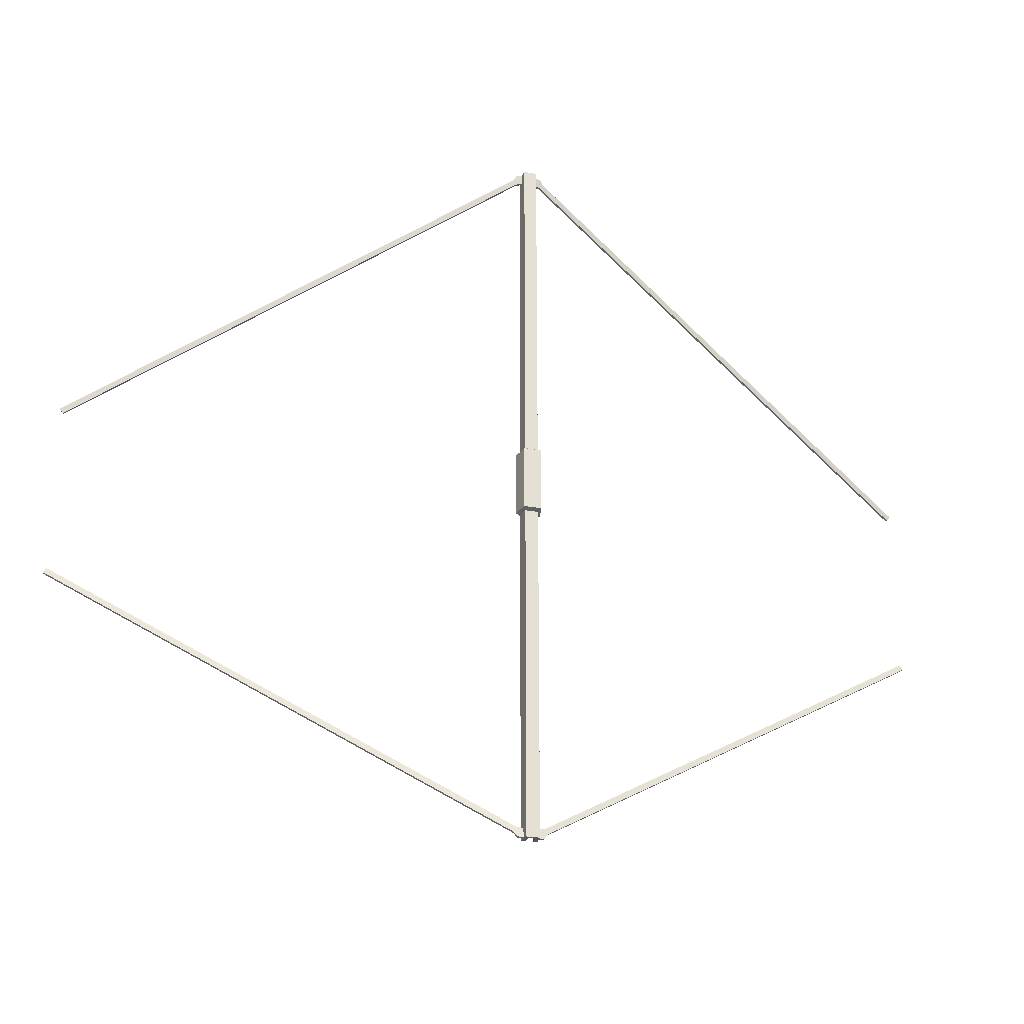
<metadata>
{"format":"obj","ext":"obj","renderer":"f3d","projection":"perspective","resolution":1024,"background":"white","views":[{"elev":-27.1,"azim":-15.5,"up":"+Z"}]}
</metadata>
<code>
g interior_suspension
v 6.167 10.87 1.245
v 6.16 10.9 1.251
v 6.119 10.91 1.185
v 6.126 10.87 1.179
v 0.09411 9.01 4.988
v 0.0606 8.976 4.917
v 0.05304 9.012 4.923
v 0.1017 8.974 4.982
v 0.1686 9.027 4.979
v 0.1761 8.991 4.973
v 0.17 9.049 4.85
v 0.09428 9.031 4.86
v 0.1018 8.995 4.854
v 0.1776 9.013 4.845
v 0.1686 9.027 4.979
v 0.2111 9.046 4.916
v 0.2186 9.01 4.91
v 0.1761 8.991 4.973
v 6.16 10.9 1.251
v 0.17 9.049 4.85
v 6.119 10.91 1.185
v 0.2111 9.046 4.916
v 0.09428 9.031 4.86
v 0.1686 9.027 4.979
v 0.05304 9.012 4.923
v 0.09411 9.01 4.988
v 6.126 10.87 1.179
v 6.119 10.91 1.185
v 0.17 9.049 4.85
v 0.1776 9.013 4.845
v 0.2186 9.01 4.91
v 6.167 10.87 1.245
v 6.126 10.87 1.179
v 0.1776 9.013 4.845
v 0.1761 8.991 4.973
v 0.1018 8.995 4.854
v 0.1017 8.974 4.982
v 0.0606 8.976 4.917
v 0.2111 9.046 4.916
v 6.16 10.9 1.251
v 6.167 10.87 1.245
v 0.2186 9.01 4.91
v 0.09428 9.031 4.86
v 0.05304 9.012 4.923
v 0.0606 8.976 4.917
v 0.1018 8.995 4.854
v -6.167 10.87 1.245
v -6.126 10.87 1.179
v -6.119 10.91 1.185
v -6.16 10.9 1.251
v -0.09411 9.01 4.988
v -0.05304 9.012 4.923
v -0.0606 8.976 4.917
v -0.1017 8.974 4.982
v -0.1686 9.027 4.979
v -0.1761 8.991 4.973
v -0.17 9.049 4.85
v -0.1776 9.013 4.845
v -0.1018 8.995 4.854
v -0.09428 9.031 4.86
v -0.1686 9.027 4.979
v -0.1761 8.991 4.973
v -0.2186 9.01 4.91
v -0.2111 9.046 4.916
v -6.16 10.9 1.251
v -6.119 10.91 1.185
v -0.17 9.049 4.85
v -0.2111 9.046 4.916
v -0.09428 9.031 4.86
v -0.1686 9.027 4.979
v -0.05304 9.012 4.923
v -0.09411 9.01 4.988
v -6.126 10.87 1.179
v -0.1776 9.013 4.845
v -0.17 9.049 4.85
v -6.119 10.91 1.185
v -0.2186 9.01 4.91
v -6.126 10.87 1.179
v -6.167 10.87 1.245
v -0.1776 9.013 4.845
v -0.1761 8.991 4.973
v -0.1018 8.995 4.854
v -0.1017 8.974 4.982
v -0.0606 8.976 4.917
v -0.2111 9.046 4.916
v -0.2186 9.01 4.91
v -6.167 10.87 1.245
v -6.16 10.9 1.251
v -0.09428 9.031 4.86
v -0.1018 8.995 4.854
v -0.0606 8.976 4.917
v -0.05304 9.012 4.923
v -6.167 10.87 -1.245
v -6.16 10.9 -1.251
v -6.119 10.91 -1.185
v -6.126 10.87 -1.179
v -0.09411 9.01 -4.988
v -0.0606 8.976 -4.917
v -0.05304 9.012 -4.923
v -0.1017 8.974 -4.982
v -0.1686 9.027 -4.979
v -0.1761 8.991 -4.973
v -0.17 9.049 -4.85
v -0.09428 9.031 -4.86
v -0.1018 8.995 -4.854
v -0.1776 9.013 -4.845
v -0.1686 9.027 -4.979
v -0.2111 9.046 -4.916
v -0.2186 9.01 -4.91
v -0.1761 8.991 -4.973
v -6.16 10.9 -1.251
v -0.17 9.049 -4.85
v -6.119 10.91 -1.185
v -0.2111 9.046 -4.916
v -0.09428 9.031 -4.86
v -0.1686 9.027 -4.979
v -0.05304 9.012 -4.923
v -0.09411 9.01 -4.988
v -6.126 10.87 -1.179
v -6.119 10.91 -1.185
v -0.17 9.049 -4.85
v -0.1776 9.013 -4.845
v -0.2186 9.01 -4.91
v -6.167 10.87 -1.245
v -6.126 10.87 -1.179
v -0.1776 9.013 -4.845
v -0.1761 8.991 -4.973
v -0.1018 8.995 -4.854
v -0.1017 8.974 -4.982
v -0.0606 8.976 -4.917
v -0.2111 9.046 -4.916
v -6.16 10.9 -1.251
v -6.167 10.87 -1.245
v -0.2186 9.01 -4.91
v -0.09428 9.031 -4.86
v -0.05304 9.012 -4.923
v -0.0606 8.976 -4.917
v -0.1018 8.995 -4.854
v 6.167 10.87 -1.245
v 6.126 10.87 -1.179
v 6.119 10.91 -1.185
v 6.16 10.9 -1.251
v 0.09411 9.01 -4.988
v 0.05304 9.012 -4.923
v 0.0606 8.976 -4.917
v 0.1017 8.974 -4.982
v 0.1686 9.027 -4.979
v 0.1761 8.991 -4.973
v 0.17 9.049 -4.85
v 0.1776 9.013 -4.845
v 0.1018 8.995 -4.854
v 0.09428 9.031 -4.86
v 0.1686 9.027 -4.979
v 0.1761 8.991 -4.973
v 0.2186 9.01 -4.91
v 0.2111 9.046 -4.916
v 6.16 10.9 -1.251
v 6.119 10.91 -1.185
v 0.17 9.049 -4.85
v 0.2111 9.046 -4.916
v 0.09428 9.031 -4.86
v 0.1686 9.027 -4.979
v 0.05304 9.012 -4.923
v 0.09411 9.01 -4.988
v 6.126 10.87 -1.179
v 0.1776 9.013 -4.845
v 0.17 9.049 -4.85
v 6.119 10.91 -1.185
v 0.2186 9.01 -4.91
v 6.126 10.87 -1.179
v 6.167 10.87 -1.245
v 0.1776 9.013 -4.845
v 0.1761 8.991 -4.973
v 0.1018 8.995 -4.854
v 0.1017 8.974 -4.982
v 0.0606 8.976 -4.917
v 0.2111 9.046 -4.916
v 0.2186 9.01 -4.91
v 6.167 10.87 -1.245
v 6.16 10.9 -1.251
v 0.09428 9.031 -4.86
v 0.1018 8.995 -4.854
v 0.0606 8.976 -4.917
v 0.05304 9.012 -4.923
v -0.08755 8.89 5
v -0.04149 8.943 5
v 0.04149 8.943 5
v 0.08755 8.89 5
v -0.1076 9.078 -0.4699
v -0.1076 9.078 -5
v -0.05257 9.078 -5
v -0.05257 9.078 -0.4699
v -0.04149 8.943 -0.4699
v -0.04149 8.943 -5
v 0.04149 8.943 -5
v 0.04149 8.943 -0.4699
v 0.05257 9.078 -0.4699
v 0.05257 9.078 -5
v 0.1076 9.078 -5
v 0.1076 9.078 -0.4699
v -0.04149 8.943 -5
v -0.08755 8.89 -5
v 0.08755 8.89 -5
v 0.04149 8.943 -5
v -0.08755 8.89 -5
v -0.08755 8.89 -0.4699
v 0.08755 8.89 -0.4699
v 0.08755 8.89 -5
v -0.08755 8.89 5
v -0.1076 9.078 5
v -0.05257 9.078 5
v -0.04149 8.943 5
v -0.05257 9.078 -0.4699
v -0.05257 9.078 -5
v -0.04149 8.943 -5
v -0.04149 8.943 -0.4699
v -0.04149 8.943 -5
v -0.05257 9.078 -5
v -0.1076 9.078 -5
v -0.08755 8.89 -5
v -0.08755 8.89 -5
v -0.1076 9.078 -5
v -0.1076 9.078 -0.4699
v -0.08755 8.89 -0.4699
v 0.04149 8.943 5
v 0.05257 9.078 5
v 0.1076 9.078 5
v 0.08755 8.89 5
v 0.1076 9.078 -0.4699
v 0.1076 9.078 -5
v 0.08755 8.89 -5
v 0.08755 8.89 -0.4699
v 0.08755 8.89 -5
v 0.1076 9.078 -5
v 0.05257 9.078 -5
v 0.04149 8.943 -5
v 0.04149 8.943 -5
v 0.05257 9.078 -5
v 0.05257 9.078 -0.4699
v 0.04149 8.943 -0.4699
v -0.1659 9.071 -0.437
v -0.1659 9.071 0.437
v -0.1167 8.837 0.437
v -0.1167 8.837 -0.437
v -0.1076 9.078 0.4699
v -0.1076 9.078 -0.4699
v -0.05257 9.078 -0.4699
v -0.05257 9.078 0.4699
v -0.05257 9.078 0.4699
v -0.05257 9.078 -0.4699
v -0.04149 8.943 -0.4699
v -0.04149 8.943 0.4699
v -0.04149 8.943 0.4699
v -0.04149 8.943 -0.4699
v 0.04149 8.943 -0.4699
v 0.04149 8.943 0.4699
v 0.05257 9.078 -0.4699
v 0.05257 9.078 0.4699
v 0.04149 8.943 0.4699
v 0.04149 8.943 -0.4699
v 0.05257 9.078 0.4699
v 0.05257 9.078 -0.4699
v 0.1076 9.078 -0.4699
v 0.1076 9.078 0.4699
v 0.1659 9.071 0.437
v 0.1659 9.071 -0.437
v 0.1167 8.837 -0.437
v 0.1167 8.837 0.437
v -0.1167 8.837 -0.437
v -0.1167 8.837 0.437
v 0.1167 8.837 0.437
v 0.1167 8.837 -0.437
v -0.1076 9.078 0.4699
v -0.1076 9.078 5
v -0.08755 8.89 5
v -0.08755 8.89 0.4699
v -0.1076 9.078 5
v -0.1076 9.078 0.4699
v -0.05257 9.078 0.4699
v -0.05257 9.078 5
v -0.04149 8.943 5
v -0.05257 9.078 5
v -0.05257 9.078 0.4699
v -0.04149 8.943 0.4699
v -0.04149 8.943 5
v -0.04149 8.943 0.4699
v 0.04149 8.943 0.4699
v 0.04149 8.943 5
v 0.05257 9.078 0.4699
v 0.05257 9.078 5
v 0.04149 8.943 5
v 0.04149 8.943 0.4699
v 0.05257 9.078 5
v 0.05257 9.078 0.4699
v 0.1076 9.078 0.4699
v 0.1076 9.078 5
v 0.08755 8.89 5
v 0.1076 9.078 5
v 0.1076 9.078 0.4699
v 0.08755 8.89 0.4699
v -0.08755 8.89 0.4699
v -0.08755 8.89 5
v 0.08755 8.89 5
v 0.08755 8.89 0.4699
v -0.1076 9.078 -0.4699
v -0.1659 9.071 -0.437
v -0.1167 8.837 -0.437
v -0.08755 8.89 -0.4699
v -0.08755 8.89 0.4699
v -0.1167 8.837 0.437
v -0.1659 9.071 0.437
v -0.1076 9.078 0.4699
v -0.1076 9.078 0.4699
v -0.1659 9.071 0.437
v -0.1659 9.071 -0.437
v -0.1076 9.078 -0.4699
v 0.1076 9.078 0.4699
v 0.1659 9.071 0.437
v 0.1167 8.837 0.437
v 0.08755 8.89 0.4699
v 0.08755 8.89 -0.4699
v 0.1167 8.837 -0.437
v 0.1659 9.071 -0.437
v 0.1076 9.078 -0.4699
v 0.1076 9.078 -0.4699
v 0.1659 9.071 -0.437
v 0.1659 9.071 0.437
v 0.1076 9.078 0.4699
v -0.08755 8.89 -0.4699
v -0.1167 8.837 -0.437
v 0.1167 8.837 -0.437
v 0.08755 8.89 -0.4699
v 0.08755 8.89 0.4699
v 0.1167 8.837 0.437
v -0.1167 8.837 0.437
v -0.08755 8.89 0.4699
g interior_suspension_0
f 3 2 1
f 4 3 1
f 7 6 5
f 6 8 5
f 9 5 8
f 10 9 8
f 13 12 11
f 14 13 11
f 17 16 15
f 18 17 15
f 21 20 19
f 20 22 19
f 20 23 22
f 23 24 22
f 23 25 24
f 25 26 24
f 29 28 27
f 30 29 27
f 33 32 31
f 34 33 31
f 34 31 35
f 36 34 35
f 36 35 37
f 38 36 37
f 41 40 39
f 42 41 39
f 45 44 43
f 46 45 43
f 49 48 47
f 50 49 47
f 53 52 51
f 54 53 51
f 51 55 54
f 55 56 54
f 59 58 57
f 60 59 57
f 63 62 61
f 64 63 61
f 67 66 65
f 68 67 65
f 69 67 68
f 70 69 68
f 71 69 70
f 72 71 70
f 75 74 73
f 76 75 73
f 79 78 77
f 78 80 77
f 77 80 81
f 80 82 81
f 81 82 83
f 82 84 83
f 87 86 85
f 88 87 85
f 91 90 89
f 92 91 89
f 95 94 93
f 96 95 93
f 99 98 97
f 98 100 97
f 101 97 100
f 102 101 100
f 105 104 103
f 106 105 103
f 109 108 107
f 110 109 107
f 113 112 111
f 112 114 111
f 112 115 114
f 115 116 114
f 115 117 116
f 117 118 116
f 121 120 119
f 122 121 119
f 125 124 123
f 126 125 123
f 126 123 127
f 128 126 127
f 128 127 129
f 130 128 129
f 133 132 131
f 134 133 131
f 137 136 135
f 138 137 135
f 141 140 139
f 142 141 139
f 145 144 143
f 146 145 143
f 143 147 146
f 147 148 146
f 151 150 149
f 152 151 149
f 155 154 153
f 156 155 153
f 159 158 157
f 160 159 157
f 161 159 160
f 162 161 160
f 163 161 162
f 164 163 162
f 167 166 165
f 168 167 165
f 171 170 169
f 170 172 169
f 169 172 173
f 172 174 173
f 173 174 175
f 174 176 175
f 179 178 177
f 180 179 177
f 183 182 181
f 184 183 181
f 187 186 185
f 188 187 185
f 191 190 189
f 192 191 189
f 195 194 193
f 196 195 193
f 199 198 197
f 200 199 197
f 203 202 201
f 204 203 201
f 207 206 205
f 208 207 205
f 211 210 209
f 212 211 209
f 215 214 213
f 216 215 213
f 219 218 217
f 220 219 217
f 223 222 221
f 224 223 221
f 227 226 225
f 228 227 225
f 231 230 229
f 232 231 229
f 235 234 233
f 236 235 233
f 239 238 237
f 240 239 237
f 243 242 241
f 244 243 241
f 247 246 245
f 248 247 245
f 251 250 249
f 252 251 249
f 255 254 253
f 256 255 253
f 259 258 257
f 260 259 257
f 263 262 261
f 264 263 261
f 267 266 265
f 268 267 265
f 271 270 269
f 272 271 269
f 275 274 273
f 276 275 273
f 279 278 277
f 280 279 277
f 283 282 281
f 284 283 281
f 287 286 285
f 288 287 285
f 291 290 289
f 292 291 289
f 295 294 293
f 296 295 293
f 299 298 297
f 300 299 297
f 303 302 301
f 304 303 301
f 307 306 305
f 308 307 305
f 311 310 309
f 312 311 309
f 315 314 313
f 316 315 313
f 319 318 317
f 320 319 317
f 323 322 321
f 324 323 321
f 327 326 325
f 328 327 325
f 331 330 329
f 332 331 329
f 335 334 333
f 336 335 333

</code>
